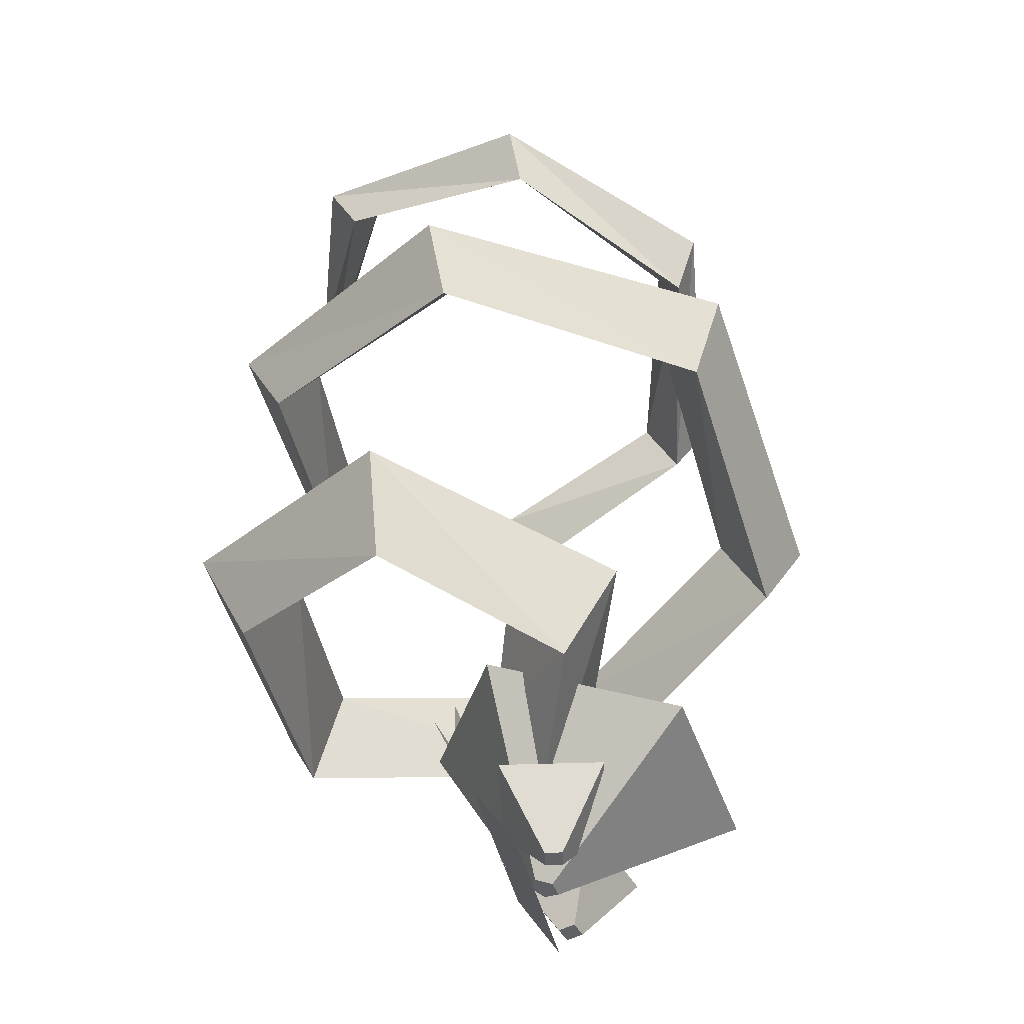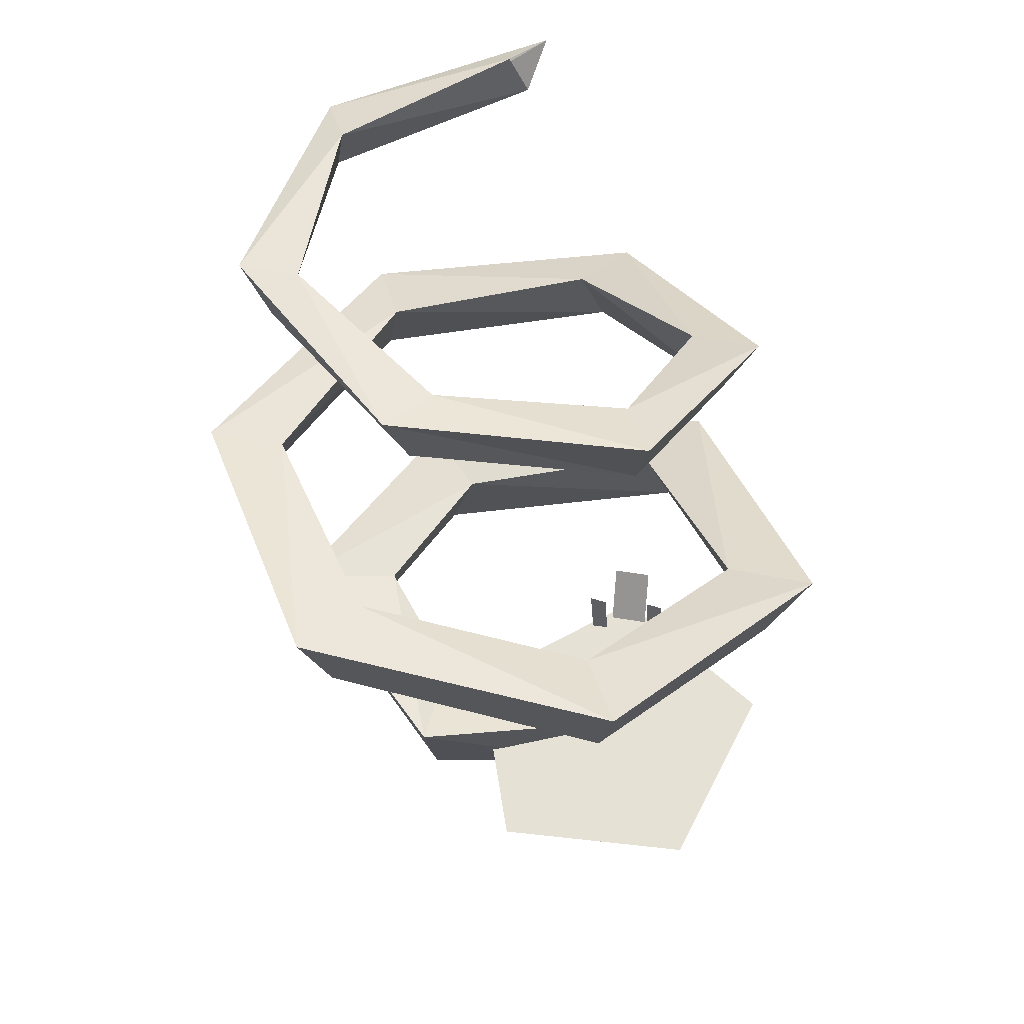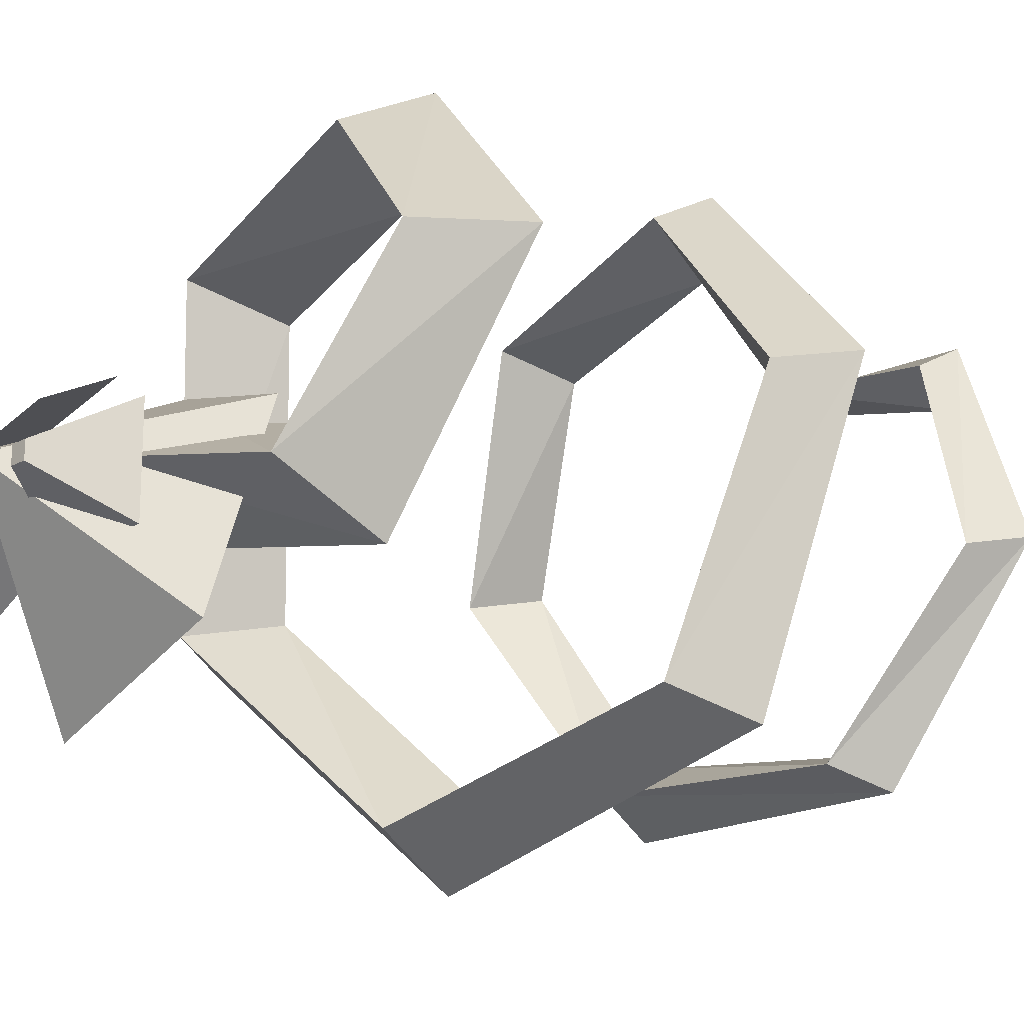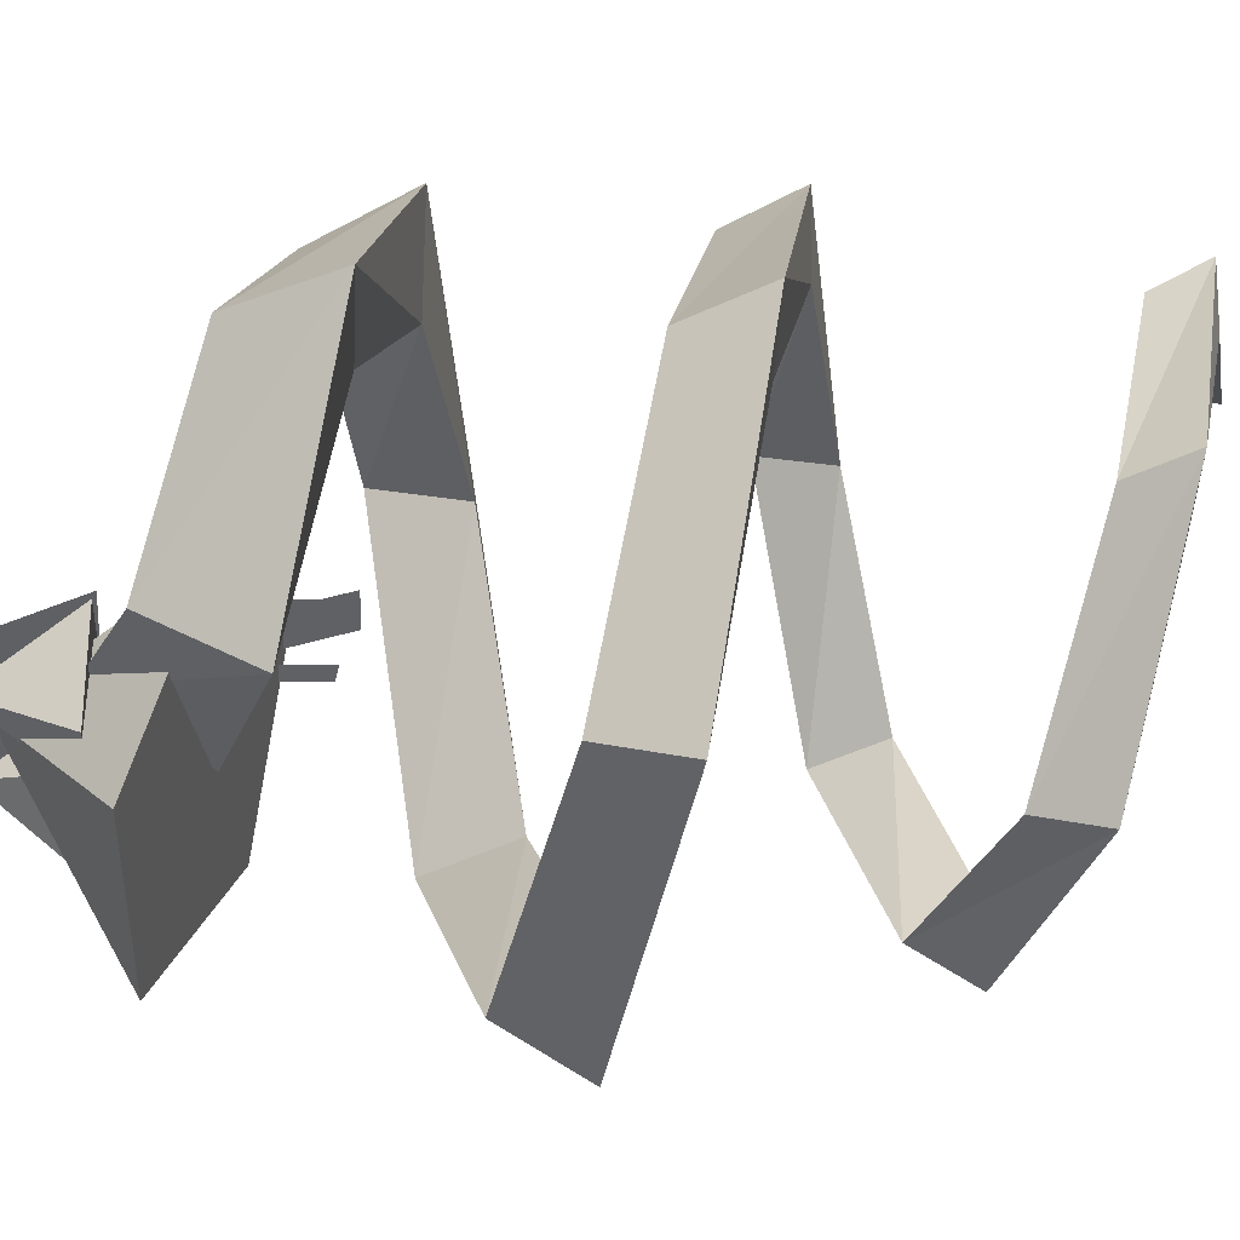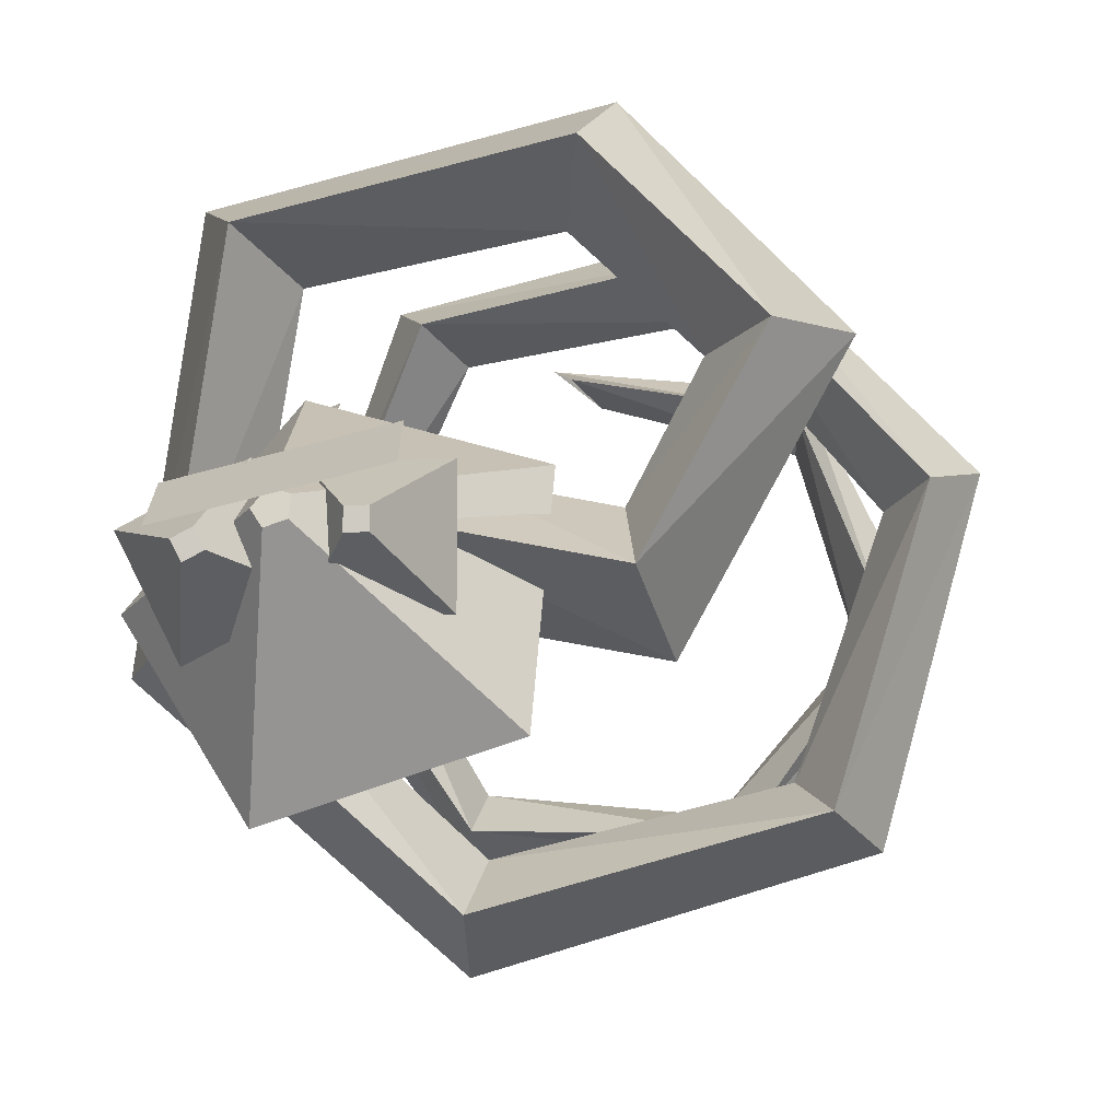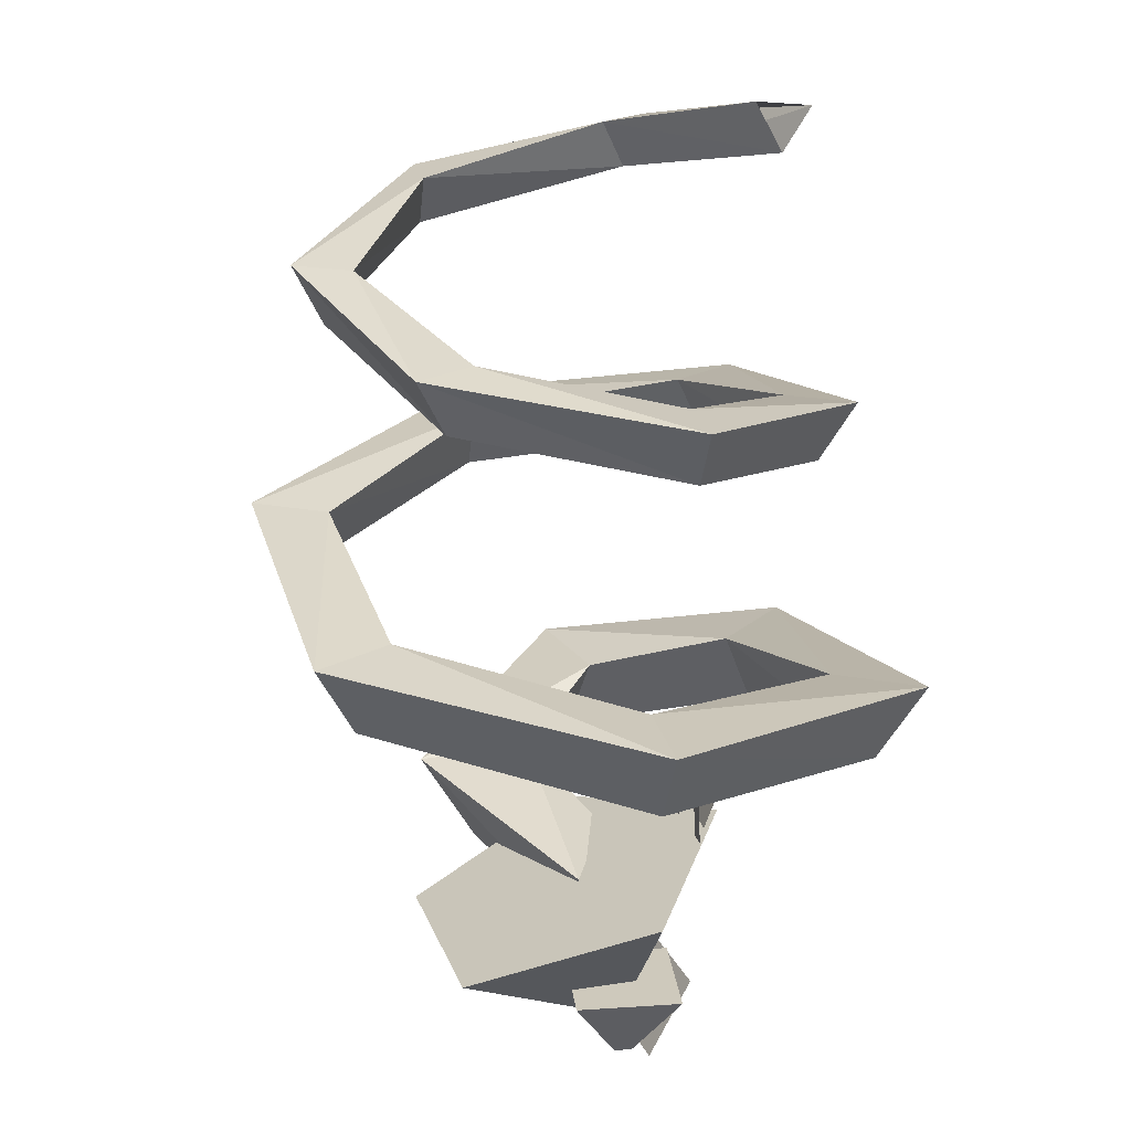
<metadata>
{"format":"obj","ext":"obj","renderer":"f3d","projection":"perspective","resolution":1024,"background":"white","views":[{"elev":-50.7,"azim":-87.9,"up":"+Z"},{"elev":40.9,"azim":-6.3,"up":"+Z"},{"elev":-18.8,"azim":-133.1,"up":"+Y"},{"elev":-28.1,"azim":-93.9,"up":"+Y"},{"elev":-8.5,"azim":-172.5,"up":"+Y"},{"elev":22.5,"azim":56.6,"up":"+Z"}]}
</metadata>
<code>
o m83
v 0.02345 0.2325 0.4965
v 0.000339 0.2138 0.548
v 0.04656 0.2512 0.548
v -0.1965 0.1845 0.4453
v -0.1917 0.1537 0.4994
v -0.2014 0.2153 0.4994
v -0.2806 -0.0267 0.3941
v -0.25 -0.03843 0.4508
v -0.3111 -0.01498 0.4508
v -0.15 -0.2174 0.3427
v -0.1233 -0.1958 0.4022
v -0.1767 -0.239 0.4022
v 0.08655 -0.2145 0.2913
v 0.08092 -0.179 0.3537
v 0.09218 -0.2501 0.3537
v 0.2185 -0.00975 0.2398
v 0.1832 0.003785 0.3052
v 0.2538 -0.02328 0.3052
v 0.116 0.2207 0.1881
v 0.0852 0.1957 0.2568
v 0.1468 0.2456 0.2568
v -0.143 0.2614 0.1364
v -0.1365 0.2204 0.2084
v -0.1495 0.3025 0.2084
v -0.3245 0.05687 0.08457
v -0.2838 0.04125 0.1601
v -0.3652 0.0725 0.1601
v -0.2453 -0.2179 0.03261
v -0.2098 -0.1892 0.1118
v -0.2808 -0.2467 0.1118
v 0.04282 -0.3005 -0.01947
v 0.03532 -0.2531 0.06361
v 0.05033 -0.3479 0.06361
v 0.2757 -0.08911 -0.07167
v 0.2287 -0.07108 0.01547
v 0.3227 -0.1071 0.01547
v 0.2144 0.2355 -0.124
v 0.1734 0.2023 -0.0326
v 0.2554 0.2687 -0.0326
v -0.06671 0.282 -0.1765
v -0.04688 0.2303 -0.0806
v -0.08656 0.3337 -0.0806
v -0.2161 0.1241 -0.2291
v -0.1584 0.117 -0.1285
v -0.2737 0.1312 -0.1285
v -0.1217 -0.06417 -0.2819
v -0.1029 -0.006231 -0.1764
v -0.1406 -0.1221 -0.1764
v 0.06635 -0.03275 -0.3348
v 0.02117 0.01243 -0.2241
v 0.1115 -0.07794 -0.2241
v 0.2719 -0.08377 -0.205
v 0.1402 0.08129 -0.1748
v -0.05723 0.01824 -0.2256
v -0.04747 -0.1858 -0.2872
v 0.1559 -0.2488 -0.2745
v 0.2026 -0.05989 -0.2951
v 0.1308 0.03006 -0.2786
v 0.02319 -0.004295 -0.3063
v 0.0285 -0.1155 -0.3398
v 0.1394 -0.1498 -0.3329
v 0.1332 -0.03601 -0.3851
v 0.1214 -0.02116 -0.3824
v 0.1036 -0.02683 -0.387
v 0.1045 -0.04519 -0.3925
v 0.1228 -0.05087 -0.3914
v 0.1108 0.007896 -0.3188
v -2.8e-05 0.007896 -0.3188
v -2.8e-05 -0.1029 -0.3188
v 0.1108 -0.1029 -0.3188
v 0.06472 -0.03818 -0.4013
v 0.04605 -0.03818 -0.4013
v 0.04605 -0.05685 -0.4013
v 0.06472 -0.05685 -0.4013
v 0.247 -0.03855 -0.3188
v 0.1483 0.01177 -0.3188
v 0.09795 -0.08698 -0.3188
v 0.1967 -0.1373 -0.3188
v 0.185 -0.05869 -0.4013
v 0.1684 -0.05021 -0.4013
v 0.1599 -0.06684 -0.4013
v 0.1766 -0.07532 -0.4013
v 0.03809 0.03553 -0.3197
v 0.2149 -0.005298 -0.3197
v 0.02783 -0.008896 -0.402
v 0.2047 -0.04972 -0.402
v 0.1162 0.06445 -0.1902
v 0.1551 0.0495 -0.1886
v 0.1231 0.08957 -0.1224
v 0.1621 0.07461 -0.1209
v 0.09101 0.0613 -0.1904
v 0.1087 0.05515 -0.1935
v 0.08716 0.06121 -0.1407
v 0.1048 0.05505 -0.1438
v 0.1584 0.03874 -0.1867
v 0.1761 0.03258 -0.1898
v 0.1546 0.03864 -0.137
v 0.1722 0.03249 -0.1401
f 1 2 5
f 2 3 6
f 3 1 4
f 4 5 8
f 5 6 9
f 6 4 7
f 7 8 11
f 8 9 12
f 9 7 10
f 10 11 14
f 11 12 15
f 12 10 13
f 13 14 17
f 14 15 18
f 15 13 16
f 16 17 20
f 17 18 21
f 18 16 19
f 19 20 23
f 20 21 24
f 21 19 22
f 22 23 26
f 23 24 27
f 24 22 25
f 25 26 29
f 26 27 30
f 27 25 28
f 28 29 32
f 29 30 33
f 30 28 31
f 31 32 35
f 32 33 36
f 33 31 34
f 34 35 38
f 35 36 39
f 36 34 37
f 37 38 41
f 38 39 42
f 39 37 40
f 40 41 44
f 41 42 45
f 42 40 43
f 43 44 47
f 44 45 48
f 45 43 46
f 46 47 50
f 47 48 51
f 48 46 49
f 52 53 54
f 66 65 64
f 57 58 53
f 58 59 54
f 59 60 55
f 60 61 56
f 61 57 52
f 62 63 58
f 63 64 59
f 64 65 60
f 65 66 61
f 66 62 57
f 67 68 69
f 74 73 72
f 71 72 68
f 72 73 69
f 73 74 70
f 74 71 67
f 75 76 77
f 82 81 80
f 79 80 76
f 80 81 77
f 81 82 78
f 82 79 75
f 83 84 86
f 87 90 88
f 91 94 92
f 95 98 96
f 1 5 4
f 2 6 5
f 3 4 6
f 4 8 7
f 5 9 8
f 6 7 9
f 7 11 10
f 8 12 11
f 9 10 12
f 10 14 13
f 11 15 14
f 12 13 15
f 13 17 16
f 14 18 17
f 15 16 18
f 16 20 19
f 17 21 20
f 18 19 21
f 19 23 22
f 20 24 23
f 21 22 24
f 22 26 25
f 23 27 26
f 24 25 27
f 25 29 28
f 26 30 29
f 27 28 30
f 28 32 31
f 29 33 32
f 30 31 33
f 31 35 34
f 32 36 35
f 33 34 36
f 34 38 37
f 35 39 38
f 36 37 39
f 37 41 40
f 38 42 41
f 39 40 42
f 40 44 43
f 41 45 44
f 42 43 45
f 43 47 46
f 44 48 47
f 45 46 48
f 46 50 49
f 47 51 50
f 48 49 51
f 52 54 55
f 52 55 56
f 66 64 63
f 66 63 62
f 57 53 52
f 58 54 53
f 59 55 54
f 60 56 55
f 61 52 56
f 62 58 57
f 63 59 58
f 64 60 59
f 65 61 60
f 66 57 61
f 67 69 70
f 74 72 71
f 71 68 67
f 72 69 68
f 73 70 69
f 74 67 70
f 75 77 78
f 82 80 79
f 79 76 75
f 80 77 76
f 81 78 77
f 82 75 78
f 83 86 85
f 87 89 90
f 91 93 94
f 95 97 98

</code>
